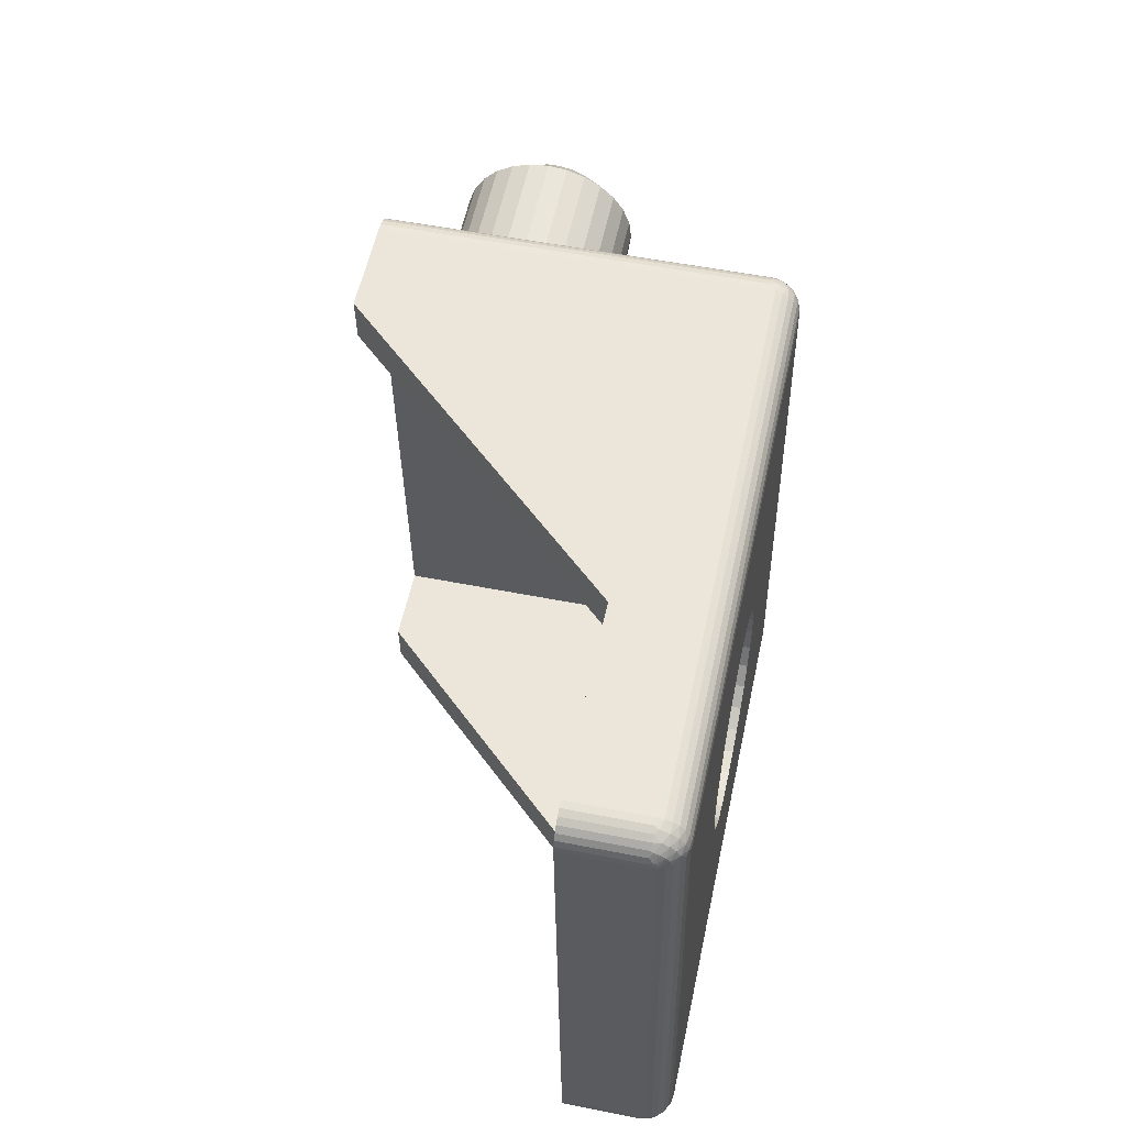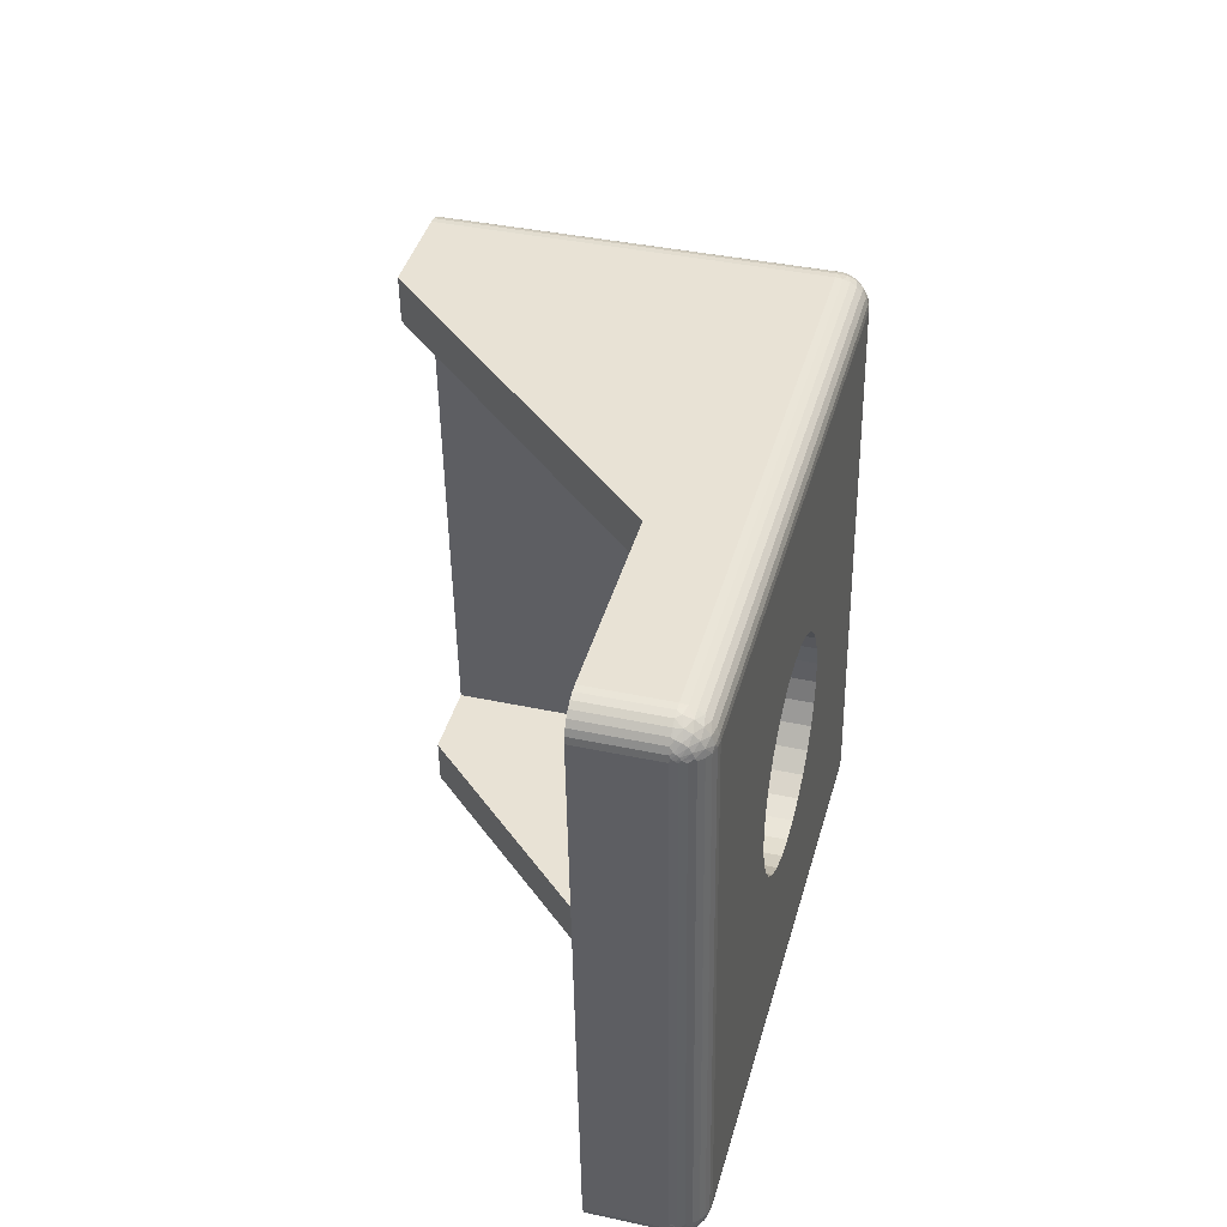
<metadata>
{"format":"obj","ext":"obj","renderer":"f3d","projection":"perspective","resolution":1024,"background":"white","views":[{"elev":53.5,"azim":102.0,"up":"+Y"},{"elev":38.5,"azim":105.3,"up":"+Y"}]}
</metadata>
<code>
v 2.51 423.7 -299
v 3.019 423.8 -299.7
v 2.989 423.2 -299.3
v 2.964 422.8 -298.9
v 2.481 423.1 -298.5
v 2.019 423.8 -298.5
v 2.547 424.4 -299.4
v 2.039 424.2 -298.8
v 2.063 424.7 -298.9
v 3.052 424.4 -299.9
v 2.319 424.8 -294.8
v 2.088 425.2 -295
v 2.063 424.7 -295.1
v 2.547 424.4 -294.6
v 2.814 424.7 -294.3
v 3.051 424.4 -294.1
v 3.086 425.1 -294
v 2.319 424.8 -299.2
v 2.088 425.2 -299
v 2.814 424.7 -299.7
v 3.087 425.1 -300
v 2.039 424.2 -295.2
v 3.018 423.8 -294.3
v 2.51 423.7 -295
v 2.018 423.8 -295.5
v 2.988 423.2 -294.7
v 2.481 423.1 -295.5
v 2.002 423.5 -295.9
v 1.99 423.3 -296.3
v 2.964 422.8 -295.1
v 2.945 422.4 -295.7
v 2.463 422.8 -296.2
v 1.984 423.2 -296.8
v 2.933 422.2 -296.3
v 2.456 422.6 -297
v 1.984 423.2 -297.2
v 2.929 422.1 -297
v 2.933 422.2 -297.7
v 2.463 422.8 -297.8
v 1.99 423.3 -297.7
v 2.945 422.4 -298.3
v 2.002 423.5 -298.1
v 22.24 427.6 -305.5
v 21.51 427.6 -305.5
v 22.24 427.6 -307
v 21.51 427.6 -307
v 20.81 427.4 -305.5
v 20.81 427.4 -307
v 20.15 427.1 -305.5
v 20.15 427.1 -307
v 19.59 426.6 -305.5
v 19.59 426.6 -307
v 19.13 426 -305.5
v 19.13 426 -307
v 18.79 425.4 -305.5
v 18.79 425.4 -307
v 18.6 424.7 -305.5
v 18.6 424.7 -307
v 18.57 423.9 -305.5
v 18.57 423.9 -307
v 18.68 423.2 -305.5
v 18.68 423.2 -307
v 18.94 422.5 -305.5
v 18.94 422.5 -307
v 19.34 421.9 -305.5
v 19.34 421.9 -307
v 19.86 421.4 -305.5
v 19.86 421.4 -307
v 20.47 421 -305.5
v 20.47 421 -307
v 21.16 420.7 -305.5
v 21.16 420.7 -307
v 21.88 420.6 -305.5
v 21.88 420.6 -307
v 12.04 424 -294.1
v 12.07 424.6 -294
v 12.01 423.3 -294.3
v 11.98 422.8 -294.7
v 11.95 422.3 -295.1
v 11.93 421.9 -295.7
v 11.92 421.7 -296.3
v 11.92 421.6 -297
v 11.92 421.7 -297.7
v 11.93 421.9 -298.3
v 11.95 422.3 -298.9
v 11.98 422.8 -299.3
v 12.01 423.3 -299.7
v 12.04 424 -299.9
v 12.07 424.6 -300
v 30.53 413.7 -303.5
v 24.36 414 -303.5
v 30.53 413.7 -306
v 12.55 414.6 -306
v 15.55 414.4 -294
v 12.55 414.6 -294
v 32.52 432.6 -303.5
v 31.58 414.6 -303.5
v 32.52 432.6 -306
v 31.58 414.6 -306
v 13.6 434.6 -294
v 16.59 434.4 -294
v 13.6 434.6 -306
v 25.4 434 -303.5
v 31.57 433.6 -306
v 31.57 433.6 -303.5
v 11.6 415.7 -306
v 11.6 415.6 -294
v 12.54 433.6 -294
v 12.11 425.3 -294.1
v 12.55 433.6 -306
v 12.17 426.5 -299.3
v 12.2 427 -298.9
v 12.22 427.3 -298.3
v 12.14 425.9 -299.7
v 12.11 425.3 -299.9
v 12.23 427.6 -297.7
v 12.23 427.6 -297
v 12.23 427.6 -296.3
v 12.22 427.3 -295.7
v 12.2 427 -295.1
v 12.17 426.5 -294.7
v 12.14 425.9 -294.3
v 13.54 433.6 -307
v 22.61 420.7 -307
v 30.58 414.7 -307
v 23.32 420.9 -307
v 23.97 421.2 -307
v 24.54 421.7 -307
v 25 422.2 -307
v 25.33 422.9 -307
v 25.52 423.6 -307
v 25.56 424.3 -307
v 31.52 432.6 -307
v 12.6 415.6 -307
v 23.65 427.2 -307
v 24.26 426.8 -307
v 22.97 427.5 -307
v 24.78 426.3 -307
v 25.18 425.7 -307
v 25.44 425 -307
v 14.02 433 -294
v 13.37 434.6 -294
v 13.16 434.5 -294
v 12.96 434.4 -294
v 12.8 434.2 -294
v 12.67 434.1 -294
v 12.58 433.8 -294
v 16.51 432.9 -294
v 13.13 416.1 -294
v 11.62 415.4 -294
v 11.68 415.2 -294
v 11.79 415 -294
v 11.94 414.8 -294
v 12.12 414.7 -294
v 12.33 414.6 -294
v 15.62 415.9 -294
v 14.02 433.1 -305.5
v 25.32 432.5 -303.5
v 30.99 432.2 -305.5
v 30.99 432.2 -303.5
v 13.13 416.1 -305.5
v 24.43 415.5 -303.5
v 30.1 415.2 -305.5
v 30.1 415.2 -303.5
v 22.61 420.7 -305.5
v 23.32 420.9 -305.5
v 23.97 421.2 -305.5
v 24.54 421.7 -305.5
v 25 422.2 -305.5
v 25.33 422.9 -305.5
v 25.52 423.6 -305.5
v 25.56 424.3 -305.5
v 23.65 427.2 -305.5
v 24.26 426.8 -305.5
v 22.97 427.5 -305.5
v 24.78 426.3 -305.5
v 25.18 425.7 -305.5
v 25.44 425 -305.5
v 32 433.5 -303.5
v 32.18 433.4 -303.5
v 31.79 433.6 -303.5
v 32.33 433.2 -303.5
v 32.44 433 -303.5
v 32.5 432.8 -303.5
v 30.75 413.7 -303.5
v 31.54 414.4 -303.5
v 30.96 413.7 -303.5
v 31.45 414.2 -303.5
v 31.16 413.9 -303.5
v 31.33 414 -303.5
v 3.122 425.8 -299.9
v 3.155 426.4 -299.7
v 3.185 427 -299.3
v 3.209 427.5 -298.9
v 3.228 427.8 -298.3
v 3.24 428 -297.7
v 3.243 428.1 -297
v 3.24 428 -296.3
v 3.228 427.8 -295.7
v 3.209 427.4 -295.1
v 3.184 427 -294.7
v 3.154 426.4 -294.3
v 3.121 425.8 -294.1
v 2.186 427 -296.3
v 2.157 426.5 -295.5
v 2.174 426.8 -295.9
v 2.113 425.6 -295.1
v 2.186 427 -297.7
v 2.192 427.1 -296.8
v 2.192 427.1 -297.2
v 2.157 426.5 -298.5
v 2.136 426.1 -295.2
v 2.174 426.8 -298.1
v 2.113 425.6 -298.9
v 2.137 426.1 -298.8
v 2.664 426.6 -295
v 2.693 427.2 -295.5
v 2.627 425.9 -294.6
v 2.356 425.5 -299.2
v 2.628 425.9 -299.4
v 2.86 425.6 -299.7
v 2.356 425.5 -294.8
v 2.859 425.5 -294.3
v 2.664 426.6 -299
v 2.693 427.2 -298.5
v 2.712 427.5 -297.8
v 2.718 427.6 -297
v 2.712 427.5 -296.2
v 31.79 433.6 -306
v 32 433.5 -306
v 32.18 433.4 -306
v 32.33 433.2 -306
v 32.44 433 -306
v 32.5 432.8 -306
v 32.15 433.4 -306.2
v 31.88 433.6 -306.1
v 32.14 433.3 -306.5
v 31.87 433.5 -306.4
v 32.35 433 -306.4
v 32.13 433.1 -306.6
v 32.34 432.9 -306.5
v 31.74 432.6 -307
v 31.53 432.9 -307
v 32.47 432.7 -306.3
v 32.49 432.6 -306.2
v 32.42 432.6 -306.4
v 32.33 432.7 -306.6
v 32.36 433.1 -306.3
v 32.48 432.8 -306.2
v 32.36 433.2 -306.1
v 32.48 432.8 -306.2
v 32.48 432.9 -306.1
v 32.51 432.6 -306.1
v 31.57 433.6 -306.2
v 32.51 432.7 -306.1
v 32.51 432.7 -306
v 31.84 432.8 -306.9
v 31.95 432.6 -306.9
v 31.85 433.1 -306.8
v 31.54 433.1 -306.9
v 31.55 433.3 -306.8
v 31.86 433.3 -306.7
v 31.56 433.4 -306.6
v 32.12 432.9 -306.8
v 32.14 432.6 -306.8
v 31.57 433.5 -306.4
v 32.3 432.6 -306.6
v 31.54 414.4 -306
v 31.45 414.2 -306
v 31.33 414 -306
v 31.16 413.9 -306
v 30.96 413.7 -306
v 30.75 413.7 -306
v 31.55 414.6 -306.2
v 31.48 414.6 -306.4
v 31.36 414.6 -306.6
v 31.2 414.6 -306.8
v 31.01 414.6 -306.9
v 30.8 414.7 -307
v 13.6 434.6 -306.2
v 13.59 434.5 -306.4
v 13.59 434.4 -306.6
v 13.58 434.2 -306.8
v 13.57 434 -306.9
v 13.56 433.8 -307
v 12.58 433.9 -306
v 12.67 434.1 -306
v 12.8 434.2 -306
v 12.96 434.4 -306
v 13.16 434.5 -306
v 13.37 434.6 -306
v 31.15 414.4 -306.8
v 31.14 414.2 -306.7
v 30.86 414.2 -306.9
v 30.88 414.5 -307
v 31.36 414.2 -306.4
v 31.13 414 -306.5
v 31.36 414.1 -306.3
v 30.53 413.7 -306.2
v 31.51 414.3 -306.1
v 31.36 414 -306.1
v 31.37 414.4 -306.5
v 31.51 414.4 -306.2
v 31.38 414.5 -306.6
v 31.52 414.4 -306.3
v 31.52 414.5 -306.3
v 31.56 414.5 -306.1
v 30.57 414.4 -307
v 31.56 414.5 -306.1
v 31.56 414.6 -306.2
v 30.84 413.7 -306.2
v 30.84 413.8 -306.4
v 30.53 413.8 -306.4
v 30.54 413.9 -306.6
v 30.85 414 -306.7
v 30.55 414 -306.8
v 31.12 413.9 -306.3
v 30.56 414.2 -306.9
v 12.99 434.2 -306.6
v 12.98 434 -306.7
v 12.75 434 -306.5
v 13.25 433.9 -306.9
v 13.32 433.6 -307
v 13.11 433.6 -306.9
v 12.96 433.7 -306.8
v 13 434.3 -306.4
v 12.76 434.1 -306.3
v 12.77 434.2 -306.2
v 13.27 434.2 -306.8
v 13 434.4 -306.1
v 13.28 434.4 -306.5
v 13.28 434.5 -306.3
v 12.56 433.7 -306.1
v 12.57 433.6 -306.2
v 12.6 433.8 -306.3
v 12.6 433.7 -306.3
v 12.57 433.8 -306
v 12.61 433.9 -306
v 12.61 433.9 -306.1
v 12.61 433.9 -306.2
v 12.55 433.7 -306.1
v 12.64 433.6 -306.4
v 12.75 433.8 -306.5
v 12.76 433.6 -306.6
v 12.92 433.6 -306.8
v 12.55 414.6 -306.2
v 12.56 414.7 -306.4
v 12.56 414.8 -306.6
v 12.57 415 -306.8
v 12.58 415.2 -306.9
v 12.59 415.4 -307
v 11.63 415.7 -306.2
v 11.7 415.7 -306.4
v 11.82 415.7 -306.6
v 11.98 415.6 -306.8
v 12.17 415.6 -306.9
v 12.38 415.6 -307
v 11.99 415.1 -306.6
v 11.98 414.9 -306.4
v 11.77 415.2 -306.4
v 12.25 414.7 -306.3
v 12.33 414.6 -306
v 12.12 414.7 -306
v 11.97 414.8 -306.1
v 12 415.3 -306.7
v 11.78 415.3 -306.5
v 11.78 415.5 -306.6
v 12.25 414.9 -306.6
v 12.01 415.5 -306.8
v 12.26 415.1 -306.8
v 12.28 415.3 -306.9
v 11.61 415.5 -306.1
v 11.62 415.4 -306
v 11.64 415.4 -306.2
v 11.64 415.4 -306.1
v 11.61 415.6 -306.2
v 11.65 415.6 -306.3
v 11.65 415.5 -306.3
v 11.64 415.4 -306.2
v 11.6 415.6 -306.1
v 11.68 415.2 -306
v 11.77 415.1 -306.2
v 11.79 415 -306
v 11.94 414.9 -306
f 1 2 3
f 1 4 5
f 1 5 6
f 7 8 9
f 7 10 2
f 7 2 1
f 7 1 8
f 11 12 13
f 11 13 14
f 15 16 17
f 15 17 12
f 15 12 11
f 15 14 16
f 15 11 14
f 18 9 19
f 18 7 9
f 20 19 21
f 20 21 10
f 20 10 7
f 20 18 19
f 20 7 18
f 14 13 22
f 14 23 16
f 24 22 25
f 24 26 23
f 24 23 14
f 24 14 22
f 27 28 29
f 27 25 28
f 27 30 26
f 27 31 30
f 27 24 25
f 27 26 24
f 32 29 33
f 32 34 31
f 32 27 29
f 32 31 27
f 35 33 36
f 35 37 34
f 35 38 37
f 35 34 32
f 35 32 33
f 39 36 40
f 39 41 38
f 39 35 36
f 39 38 35
f 5 42 6
f 5 40 42
f 5 4 41
f 5 39 40
f 5 41 39
f 1 6 8
f 1 3 4
f 43 44 45
f 45 44 46
f 46 47 48
f 44 47 46
f 48 49 50
f 47 49 48
f 50 51 52
f 49 51 50
f 52 53 54
f 51 53 52
f 54 55 56
f 53 55 54
f 56 57 58
f 55 57 56
f 58 59 60
f 57 59 58
f 60 61 62
f 59 61 60
f 62 63 64
f 61 63 62
f 64 65 66
f 63 65 64
f 66 67 68
f 65 67 66
f 68 69 70
f 67 69 68
f 70 71 72
f 69 71 70
f 72 73 74
f 71 73 72
f 75 17 16
f 75 76 17
f 77 16 23
f 77 75 16
f 78 23 26
f 78 77 23
f 79 26 30
f 79 78 26
f 80 30 31
f 80 79 30
f 81 31 34
f 81 80 31
f 82 34 37
f 82 81 34
f 83 37 38
f 83 82 37
f 84 38 41
f 84 83 38
f 85 41 4
f 85 84 41
f 86 4 3
f 86 85 4
f 87 3 2
f 87 86 3
f 88 2 10
f 88 87 2
f 89 10 21
f 89 88 10
f 90 91 92
f 91 93 92
f 91 94 93
f 94 95 93
f 96 97 98
f 97 99 98
f 100 101 102
f 102 101 103
f 103 104 102
f 103 105 104
f 106 107 84
f 76 108 109
f 107 76 75
f 110 111 112
f 110 113 108
f 112 113 110
f 110 114 111
f 110 115 114
f 113 116 108
f 116 117 108
f 110 89 115
f 117 118 108
f 118 119 108
f 119 120 108
f 89 106 88
f 88 106 87
f 87 106 86
f 110 106 89
f 120 121 108
f 106 85 86
f 121 122 108
f 106 84 85
f 122 109 108
f 84 107 83
f 83 107 82
f 82 107 81
f 81 107 80
f 80 107 79
f 79 107 78
f 78 107 77
f 77 107 75
f 123 50 52
f 124 125 74
f 52 54 123
f 126 125 124
f 127 125 126
f 128 125 127
f 129 125 128
f 130 125 129
f 123 48 50
f 131 125 130
f 132 125 131
f 133 125 132
f 54 56 123
f 74 125 134
f 123 46 48
f 56 58 123
f 123 45 46
f 58 60 123
f 62 134 60
f 64 134 62
f 66 134 64
f 60 134 123
f 135 133 136
f 137 133 135
f 45 133 137
f 123 133 45
f 133 138 136
f 66 68 134
f 133 139 138
f 68 70 134
f 133 140 139
f 70 72 134
f 133 132 140
f 72 74 134
f 141 100 142
f 141 142 143
f 141 143 144
f 141 144 145
f 141 145 146
f 141 146 147
f 141 147 108
f 101 100 141
f 148 101 141
f 76 141 108
f 149 76 107
f 149 107 150
f 149 150 151
f 149 151 152
f 153 149 152
f 154 149 153
f 155 149 154
f 95 149 155
f 94 156 149
f 94 149 95
f 149 141 76
f 157 148 141
f 158 148 157
f 159 160 158
f 159 158 157
f 149 161 157
f 149 157 141
f 156 161 149
f 156 162 161
f 163 161 162
f 164 163 162
f 163 164 160
f 163 160 159
f 163 165 73
f 163 166 165
f 163 167 166
f 163 168 167
f 163 169 168
f 163 170 169
f 163 171 170
f 49 157 51
f 163 172 171
f 53 51 157
f 163 159 172
f 163 73 161
f 47 157 49
f 55 53 157
f 44 157 47
f 57 55 157
f 43 157 44
f 161 59 57
f 161 61 59
f 161 63 61
f 161 65 63
f 161 57 157
f 159 173 174
f 159 175 173
f 159 43 175
f 159 157 43
f 176 159 174
f 67 65 161
f 177 159 176
f 69 67 161
f 178 159 177
f 71 69 161
f 172 159 178
f 73 71 161
f 101 158 103
f 148 158 101
f 156 91 162
f 94 91 156
f 179 160 180
f 181 160 179
f 105 160 181
f 103 160 105
f 158 160 103
f 160 182 180
f 160 183 182
f 160 184 183
f 160 96 184
f 91 164 162
f 91 90 164
f 164 97 160
f 160 97 96
f 90 185 164
f 164 186 97
f 185 187 164
f 164 188 186
f 187 189 164
f 164 190 188
f 189 190 164
f 115 89 21
f 115 21 191
f 114 191 192
f 114 115 191
f 111 192 193
f 111 114 192
f 112 193 194
f 112 194 195
f 112 111 193
f 113 112 195
f 116 195 196
f 116 113 195
f 117 196 197
f 117 116 196
f 118 197 198
f 118 117 197
f 119 198 199
f 119 118 198
f 120 199 200
f 120 119 199
f 121 200 201
f 121 120 200
f 122 201 202
f 122 121 201
f 109 202 203
f 109 122 202
f 76 203 17
f 76 109 203
f 204 205 206
f 13 12 207
f 208 204 209
f 208 209 210
f 211 212 205
f 211 208 213
f 211 205 204
f 211 204 208
f 29 28 25
f 214 211 215
f 214 212 211
f 8 19 9
f 6 207 212
f 6 214 19
f 6 42 40
f 6 40 36
f 6 36 33
f 6 33 29
f 6 25 22
f 6 22 13
f 6 13 207
f 6 29 25
f 6 212 214
f 6 19 8
f 73 165 74
f 74 165 124
f 124 166 126
f 165 166 124
f 126 167 127
f 166 167 126
f 127 168 128
f 167 168 127
f 128 169 129
f 168 169 128
f 129 170 130
f 169 170 129
f 130 171 131
f 170 171 130
f 131 172 132
f 171 172 131
f 132 178 140
f 172 178 132
f 140 177 139
f 178 177 140
f 139 176 138
f 177 176 139
f 138 174 136
f 176 174 138
f 136 173 135
f 174 173 136
f 135 175 137
f 173 175 135
f 137 43 45
f 175 43 137
f 216 202 201
f 216 200 217
f 216 217 205
f 218 212 207
f 218 203 202
f 218 202 216
f 218 216 212
f 219 19 214
f 219 214 220
f 221 21 19
f 221 191 21
f 221 220 191
f 221 19 219
f 221 219 220
f 222 207 12
f 222 218 207
f 223 12 17
f 223 17 203
f 223 203 218
f 223 222 12
f 223 218 222
f 220 214 215
f 220 192 191
f 224 215 211
f 224 193 192
f 224 192 220
f 224 220 215
f 225 213 208
f 225 211 213
f 225 194 193
f 225 195 194
f 225 193 224
f 225 224 211
f 226 208 210
f 226 196 195
f 226 225 208
f 226 195 225
f 227 210 209
f 227 197 196
f 227 198 197
f 227 226 210
f 227 196 226
f 228 209 204
f 228 199 198
f 228 227 209
f 228 198 227
f 217 206 205
f 217 204 206
f 217 200 199
f 217 228 204
f 217 199 228
f 216 205 212
f 216 201 200
f 104 105 181
f 229 181 179
f 229 104 181
f 230 179 180
f 230 229 179
f 231 180 182
f 231 230 180
f 232 182 183
f 232 231 182
f 233 183 184
f 233 232 183
f 234 184 96
f 234 233 184
f 98 234 96
f 235 236 230
f 235 237 238
f 235 238 236
f 239 240 237
f 239 241 240
f 242 133 243
f 244 245 246
f 244 246 247
f 244 247 241
f 248 237 235
f 248 239 237
f 249 241 239
f 249 244 241
f 250 231 232
f 250 232 233
f 250 235 231
f 250 248 235
f 251 239 248
f 251 249 239
f 252 233 234
f 252 250 233
f 252 248 250
f 252 251 248
f 253 98 245
f 253 245 244
f 229 254 104
f 255 98 253
f 255 244 249
f 255 249 251
f 255 253 244
f 256 234 98
f 256 255 251
f 256 252 234
f 256 251 252
f 256 98 255
f 257 258 242
f 257 242 243
f 259 260 261
f 259 243 260
f 259 257 243
f 262 261 263
f 262 259 261
f 264 265 258
f 264 257 259
f 264 258 257
f 238 266 254
f 238 263 266
f 238 262 263
f 240 264 259
f 240 259 262
f 247 267 265
f 247 246 267
f 247 265 264
f 236 229 230
f 236 238 254
f 236 254 229
f 237 262 238
f 237 240 262
f 241 247 264
f 241 264 240
f 235 230 231
f 99 97 186
f 268 186 188
f 268 99 186
f 269 188 190
f 269 268 188
f 270 190 189
f 270 269 190
f 271 189 187
f 271 270 189
f 272 187 185
f 272 271 187
f 273 185 90
f 273 272 185
f 92 273 90
f 98 99 274
f 245 274 275
f 245 98 274
f 246 245 275
f 267 275 276
f 267 246 275
f 265 276 277
f 265 267 276
f 258 278 279
f 258 277 278
f 258 265 277
f 242 258 279
f 133 279 125
f 133 242 279
f 280 104 254
f 280 102 104
f 281 254 266
f 281 280 254
f 282 266 263
f 282 281 266
f 283 263 261
f 283 282 263
f 284 261 260
f 284 283 261
f 285 260 243
f 285 284 260
f 123 243 133
f 123 285 243
f 286 108 147
f 286 110 108
f 287 147 146
f 287 286 147
f 288 146 145
f 288 287 146
f 289 145 144
f 289 288 145
f 290 144 143
f 290 289 144
f 291 143 142
f 291 290 143
f 102 142 100
f 102 291 142
f 292 278 277
f 292 293 294
f 292 295 278
f 292 294 295
f 296 297 293
f 296 298 297
f 273 92 299
f 300 268 269
f 300 269 301
f 300 301 298
f 302 293 292
f 302 296 293
f 303 298 296
f 303 300 298
f 304 277 276
f 304 276 275
f 304 292 277
f 304 302 292
f 305 296 302
f 305 303 296
f 306 275 274
f 306 304 275
f 306 302 304
f 306 305 302
f 307 99 268
f 307 268 300
f 279 308 125
f 309 300 303
f 309 99 307
f 309 303 305
f 309 307 300
f 310 309 305
f 310 274 99
f 310 306 274
f 310 305 306
f 310 99 309
f 311 272 273
f 311 273 299
f 312 313 314
f 312 299 313
f 312 311 299
f 315 314 316
f 315 312 314
f 317 271 272
f 317 311 312
f 317 272 311
f 294 318 308
f 294 316 318
f 294 315 316
f 297 317 312
f 297 312 315
f 301 269 270
f 301 270 271
f 301 271 317
f 295 279 278
f 295 294 308
f 295 308 279
f 293 315 294
f 293 297 315
f 298 317 297
f 298 301 317
f 319 320 321
f 322 284 285
f 322 323 324
f 322 324 325
f 322 325 320
f 322 285 323
f 326 327 328
f 326 319 327
f 329 283 284
f 329 284 322
f 329 320 319
f 329 322 320
f 330 288 289
f 330 289 290
f 330 328 288
f 330 326 328
f 331 281 282
f 331 282 283
f 331 283 329
f 331 319 326
f 331 329 319
f 332 290 291
f 332 280 281
f 332 291 280
f 332 281 331
f 332 330 290
f 332 326 330
f 332 331 326
f 333 334 110
f 333 335 336
f 333 336 334
f 337 110 286
f 337 338 339
f 337 339 340
f 337 286 338
f 341 337 340
f 341 340 335
f 285 123 323
f 341 333 110
f 341 110 337
f 341 335 333
f 102 280 291
f 336 342 334
f 343 344 342
f 343 336 335
f 343 342 336
f 321 335 340
f 321 343 335
f 325 345 344
f 325 324 345
f 325 344 343
f 338 286 287
f 327 321 340
f 327 340 339
f 320 343 321
f 320 325 343
f 328 287 288
f 328 339 338
f 328 327 339
f 328 338 287
f 319 321 327
f 299 92 93
f 299 93 346
f 313 346 347
f 313 299 346
f 314 347 348
f 314 313 347
f 316 348 349
f 316 314 348
f 318 350 351
f 318 349 350
f 318 316 349
f 308 318 351
f 125 351 134
f 125 308 351
f 352 110 334
f 352 106 110
f 353 334 342
f 353 352 334
f 354 342 344
f 354 353 342
f 355 344 345
f 355 354 344
f 356 345 324
f 356 355 345
f 357 324 323
f 357 356 324
f 134 323 123
f 134 357 323
f 358 359 360
f 361 347 346
f 361 362 363
f 361 363 364
f 361 364 359
f 361 346 362
f 365 366 367
f 365 358 366
f 368 348 347
f 368 347 361
f 368 359 358
f 368 361 359
f 369 354 355
f 369 355 356
f 369 367 354
f 369 365 367
f 370 350 349
f 370 349 348
f 370 348 368
f 370 358 365
f 370 368 358
f 371 356 357
f 371 351 350
f 371 357 351
f 371 350 370
f 371 369 356
f 371 365 369
f 371 370 365
f 372 373 106
f 372 374 375
f 372 375 373
f 376 106 352
f 376 377 378
f 376 378 379
f 376 352 377
f 380 376 379
f 380 379 374
f 346 93 362
f 380 372 106
f 380 106 376
f 380 374 372
f 134 351 357
f 375 381 373
f 382 383 381
f 382 375 374
f 382 381 375
f 360 374 379
f 360 382 374
f 364 384 383
f 364 363 384
f 364 383 382
f 377 352 353
f 366 360 379
f 366 379 378
f 359 382 360
f 359 364 382
f 367 353 354
f 367 378 377
f 367 366 378
f 367 377 353
f 358 360 366
f 362 95 155
f 362 93 95
f 363 155 154
f 363 362 155
f 384 154 153
f 384 363 154
f 383 153 152
f 383 384 153
f 381 152 151
f 381 383 152
f 373 151 150
f 373 381 151
f 106 150 107
f 106 373 150

</code>
